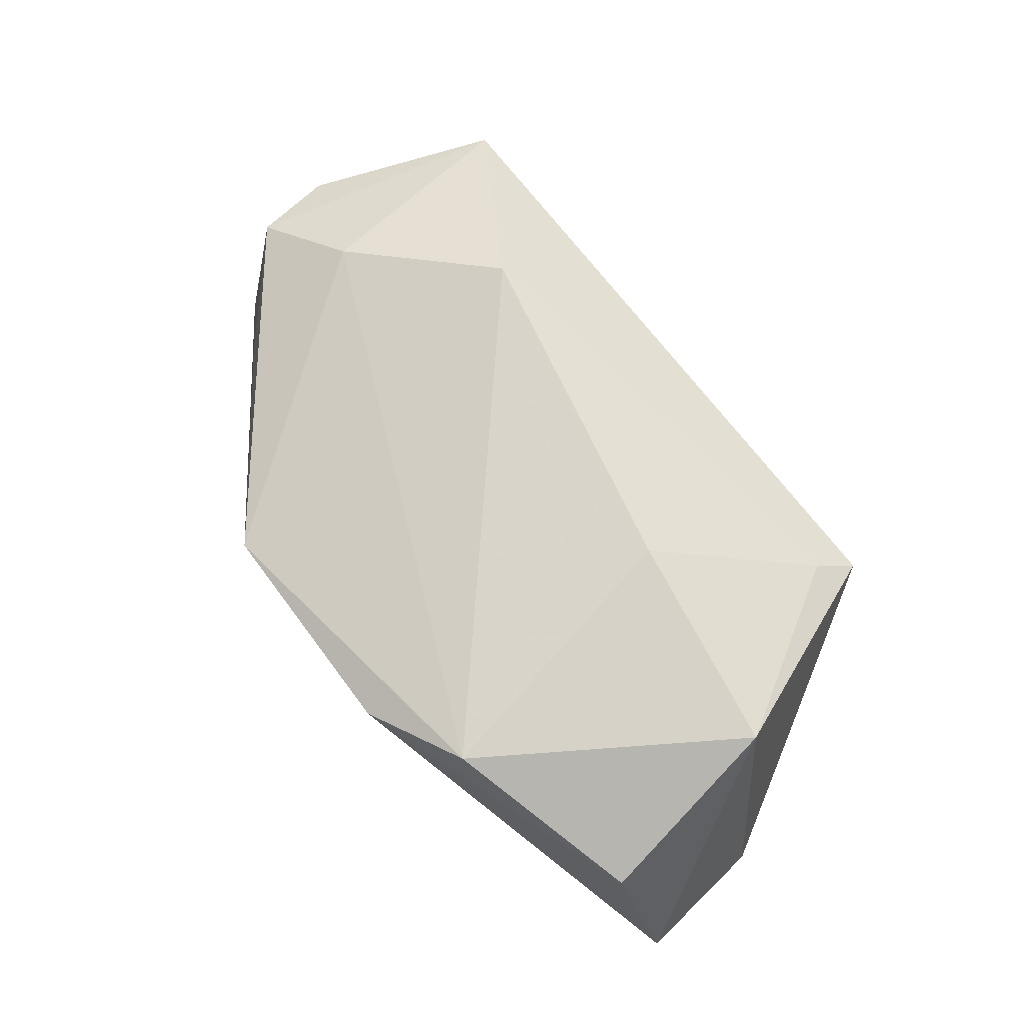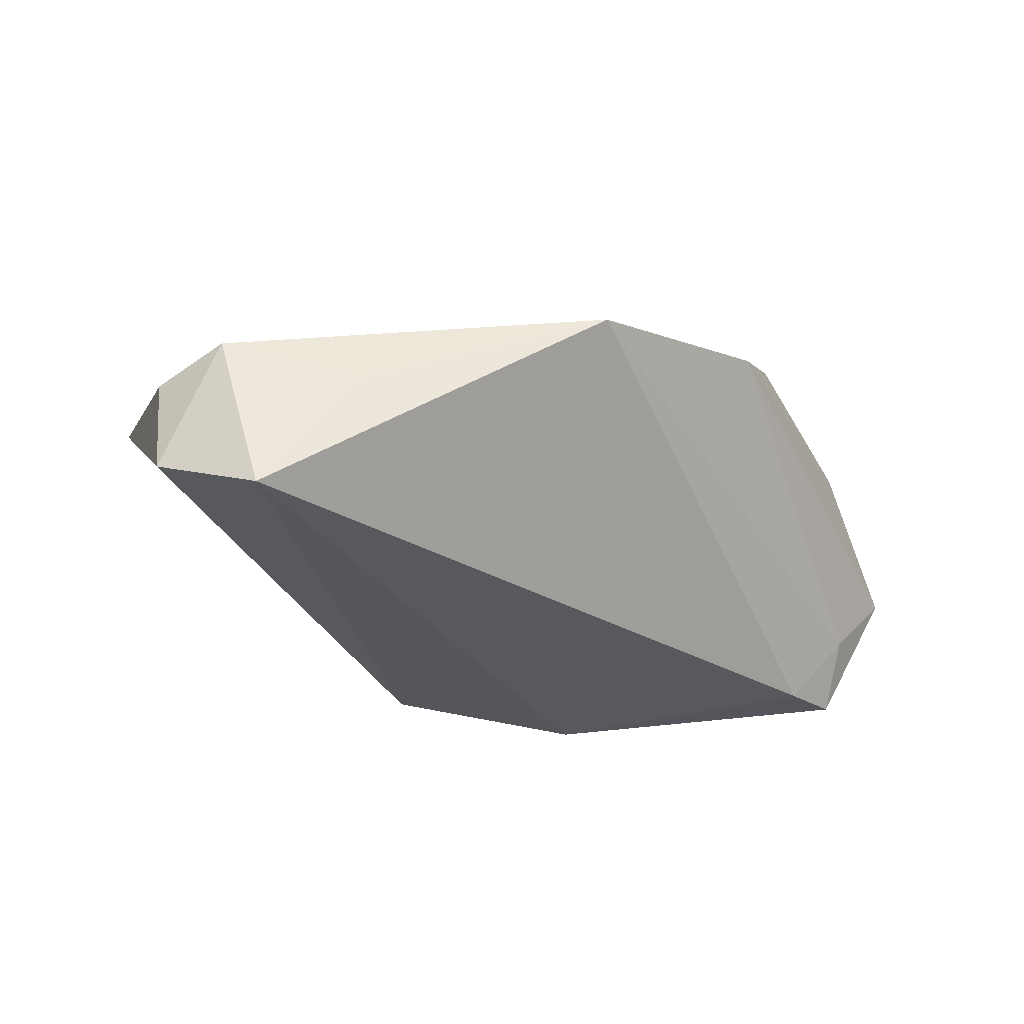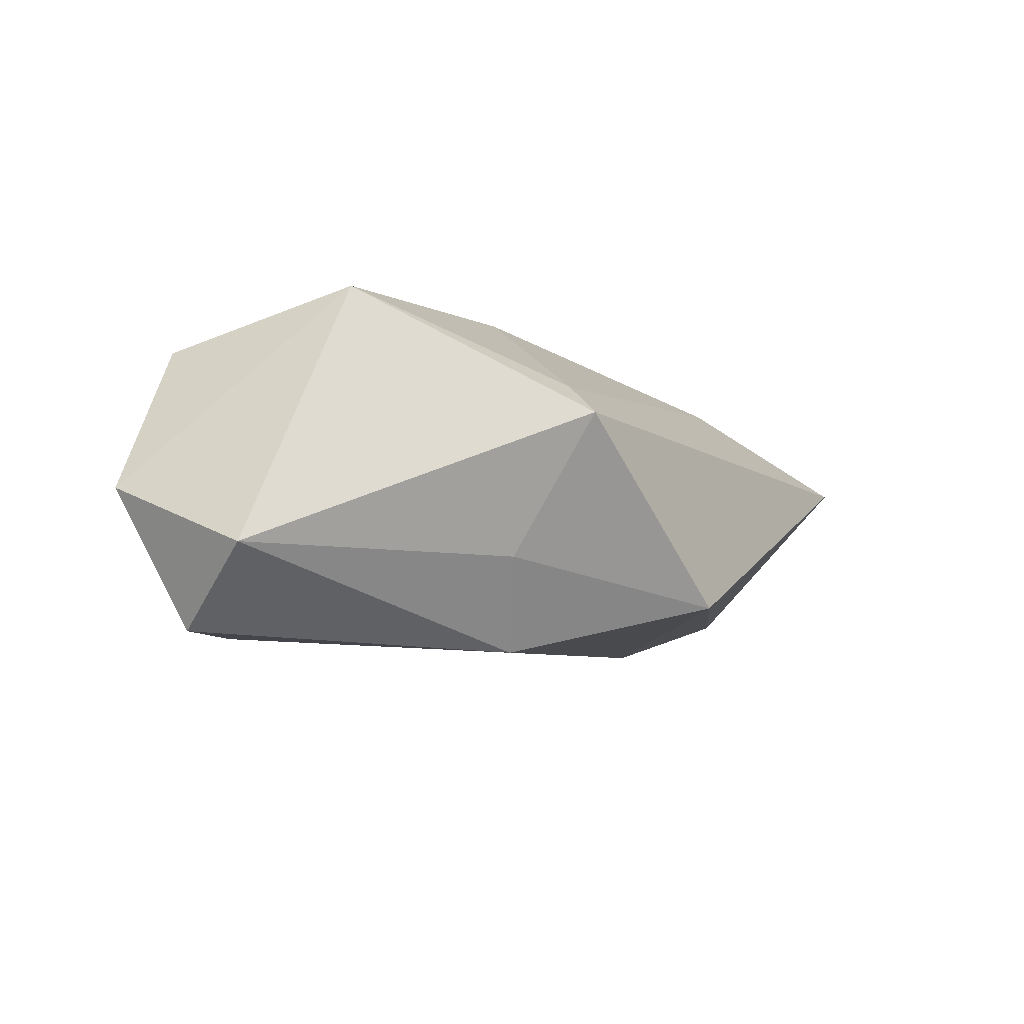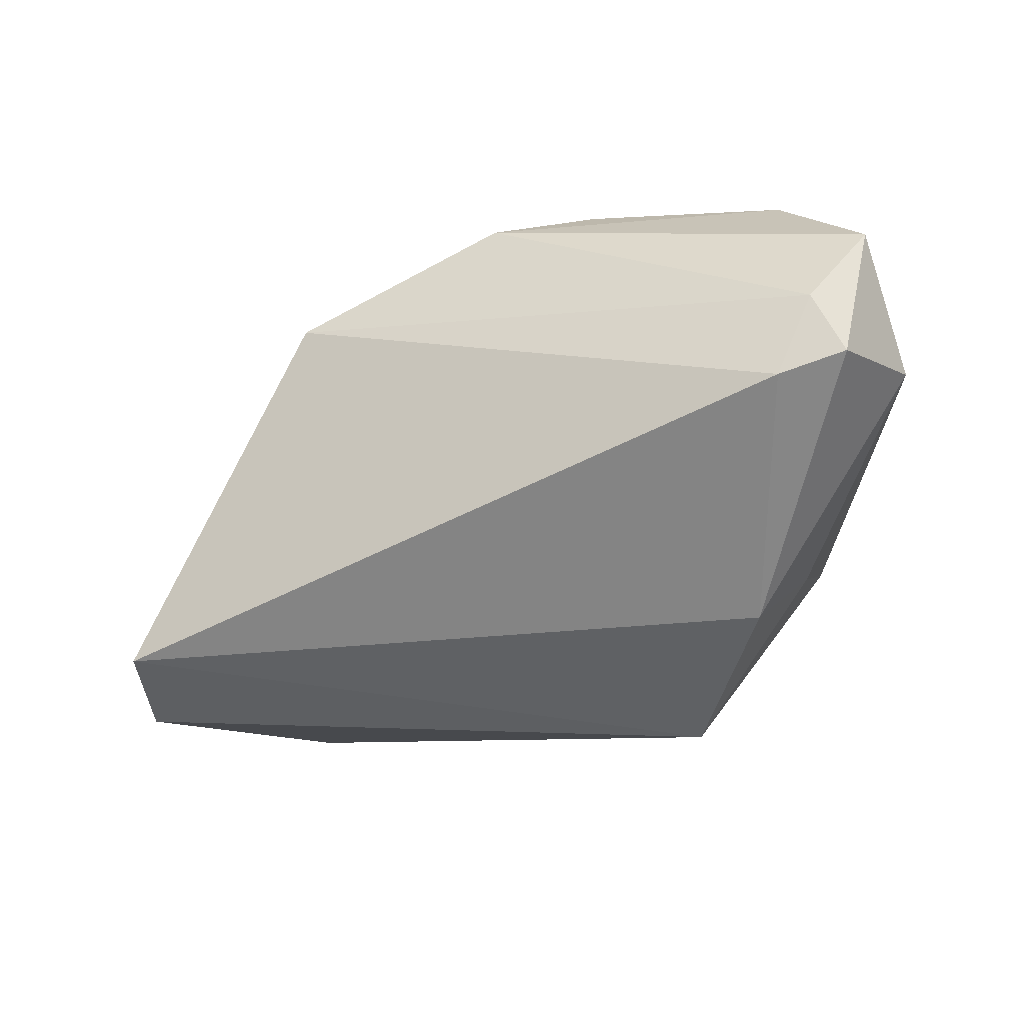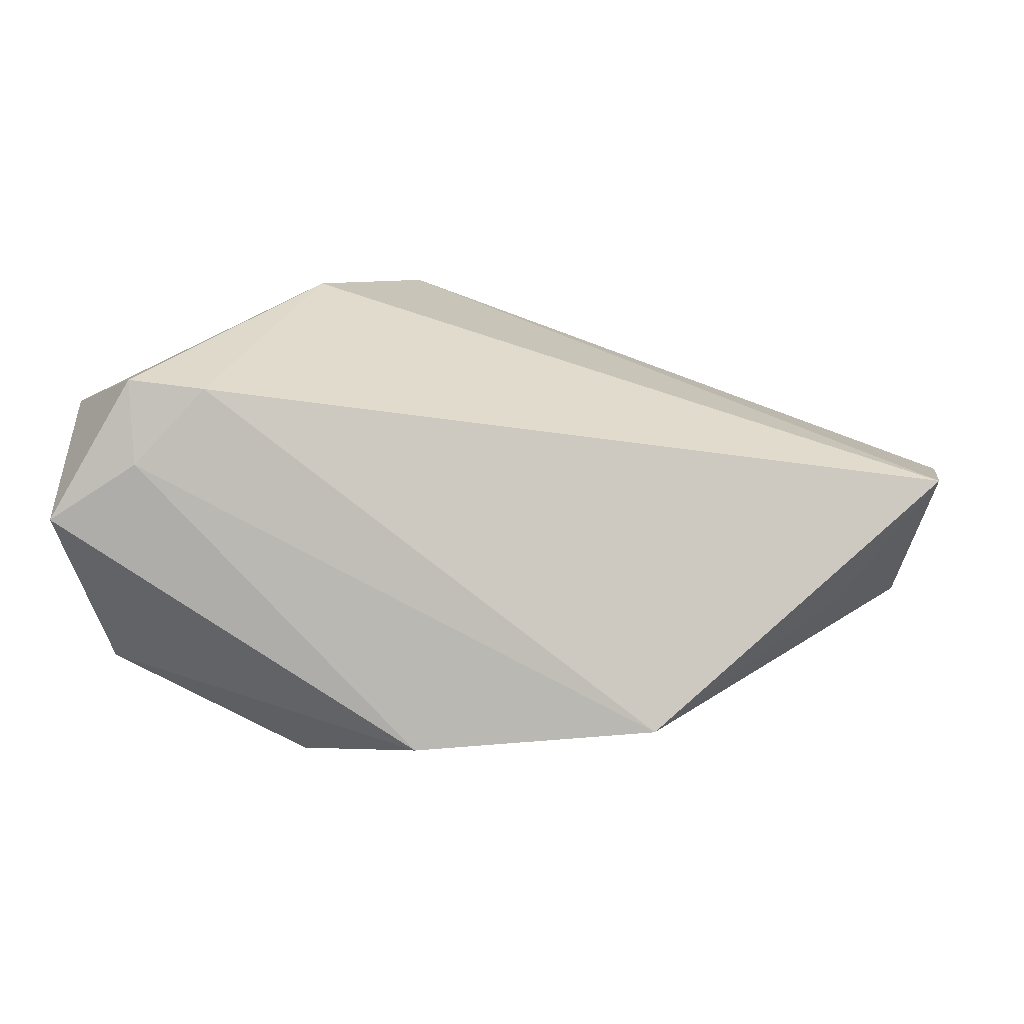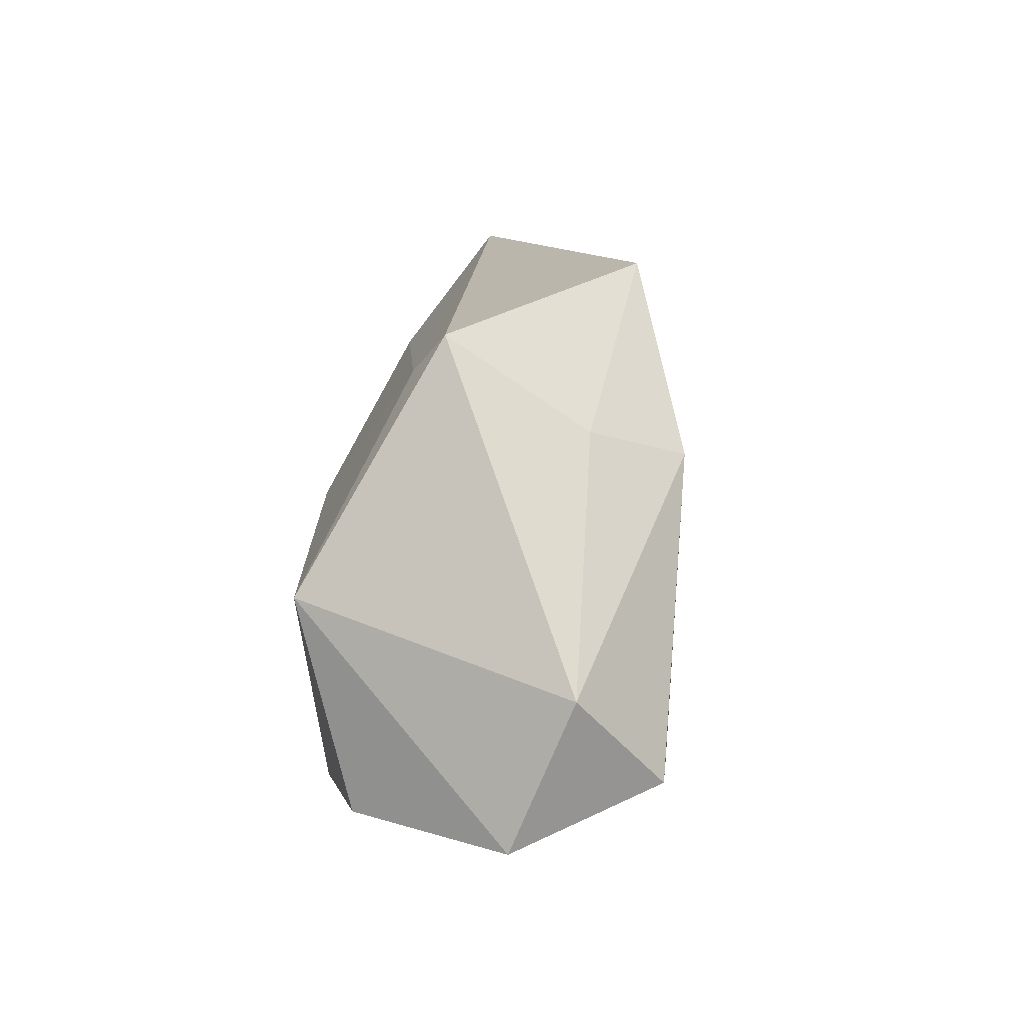
<metadata>
{"format":"obj","ext":"obj","renderer":"f3d","projection":"perspective","resolution":1024,"background":"white","views":[{"elev":78.0,"azim":46.1,"up":"+Z"},{"elev":-25.8,"azim":-52.4,"up":"+Z"},{"elev":-7.9,"azim":113.8,"up":"+Z"},{"elev":-58.7,"azim":18.2,"up":"+Z"},{"elev":-61.1,"azim":168.6,"up":"+Y"},{"elev":11.0,"azim":93.2,"up":"+Y"}]}
</metadata>
<code>
v 0.01764 -0.03157 0.02306
v -0.06069 -0.00433 -0.01798
v 0.04442 -0.02661 -0.01116
v -0.04816 0.03508 0.006034
v 0.0469 -0.0221 -0.02024
v -0.02611 -0.03264 0.011
v -0.02896 0.02041 0.01681
v 0.03168 0.02351 0.009958
v 0.03514 0.02824 0.005795
v 0.03343 0.01662 -0.01125
v -0.05027 -0.01108 -0.001206
v 0.04233 -0.001887 0.02306
v 0.02619 0.01289 -0.02263
v 0.05388 -0.01062 -0.01026
v 0.01237 0.03508 -0.01665
v 0.0536 -0.02871 -0.002615
v 0.0377 -0.02172 -0.02065
v -0.06147 0.002671 0.00349
v 0.04366 -0.02743 0.01639
v 0.01485 0.005554 0.02306
v -0.06203 0.01328 0.000604
v -0.0486 0.007033 0.01042
v -0.06422 0.009817 -0.01302
v 0.003981 -0.03636 0.01729
f 14 12 16
f 9 12 14
f 4 15 23
f 9 15 4
f 22 18 6
f 7 4 22
f 22 4 18
f 6 18 11
f 12 20 1
f 1 20 7
f 1 22 6
f 7 22 1
f 9 14 10
f 10 14 13
f 10 15 9
f 13 15 10
f 13 14 5
f 5 17 13
f 5 14 16
f 2 17 6
f 6 11 2
f 2 11 18
f 13 17 2
f 2 18 23
f 23 15 2
f 2 15 13
f 23 18 21
f 21 4 23
f 18 4 21
f 8 12 9
f 8 20 12
f 7 20 8
f 9 4 8
f 8 4 7
f 24 1 6
f 16 12 19
f 12 1 19
f 19 24 16
f 1 24 19
f 17 5 3
f 6 17 3
f 3 24 6
f 3 5 16
f 16 24 3

</code>
